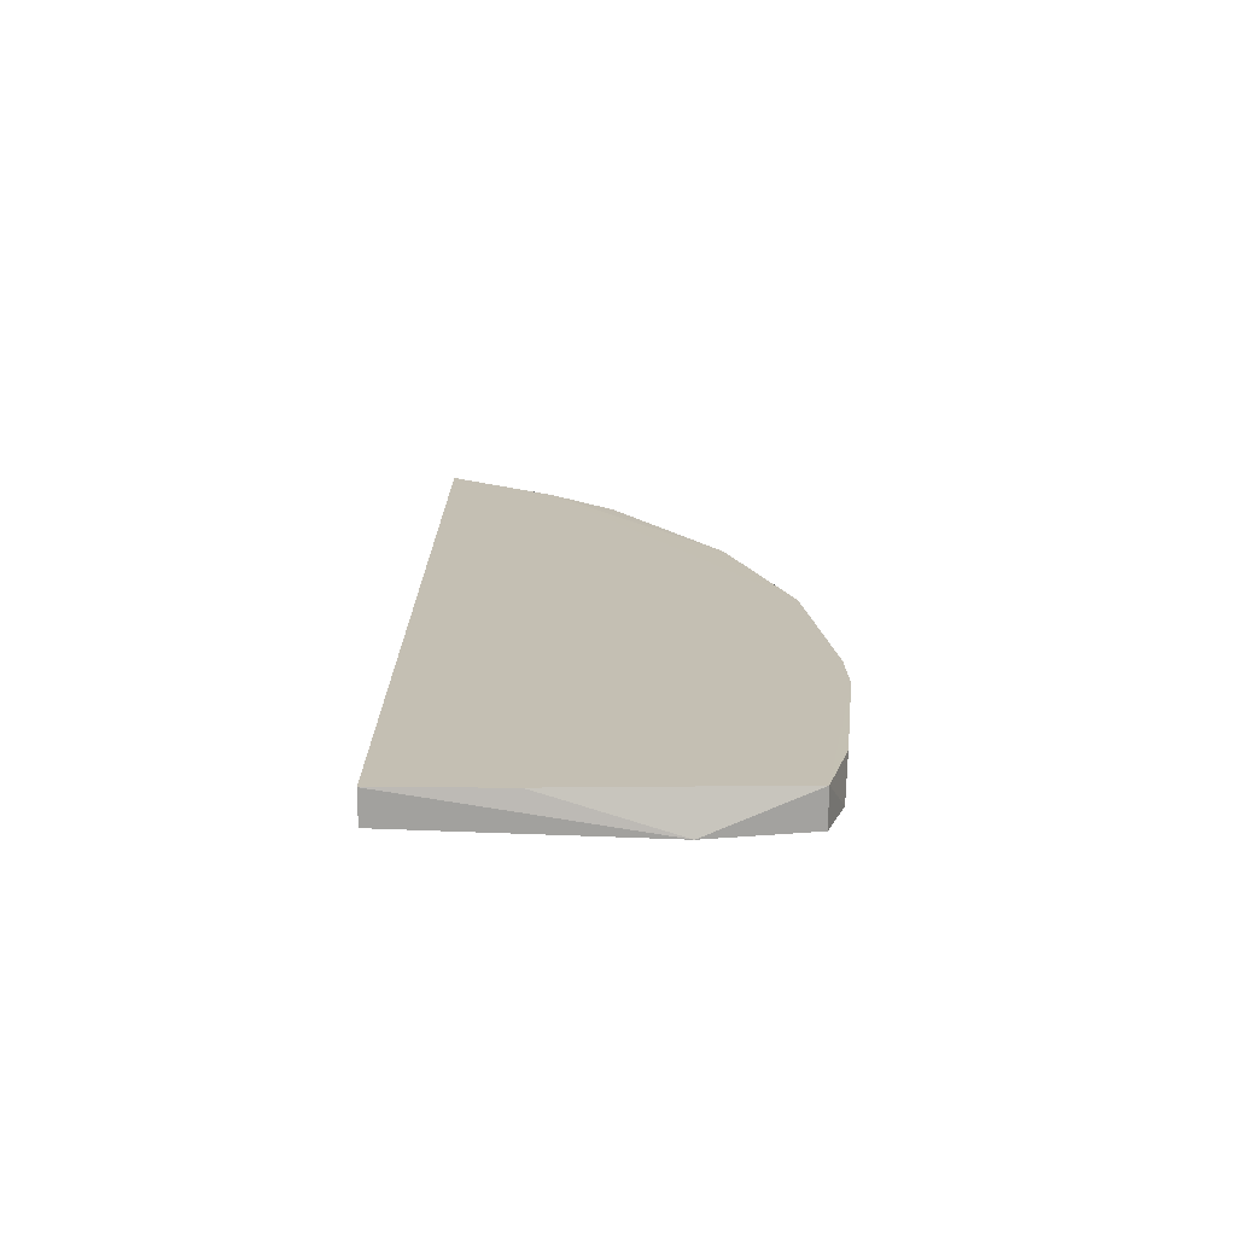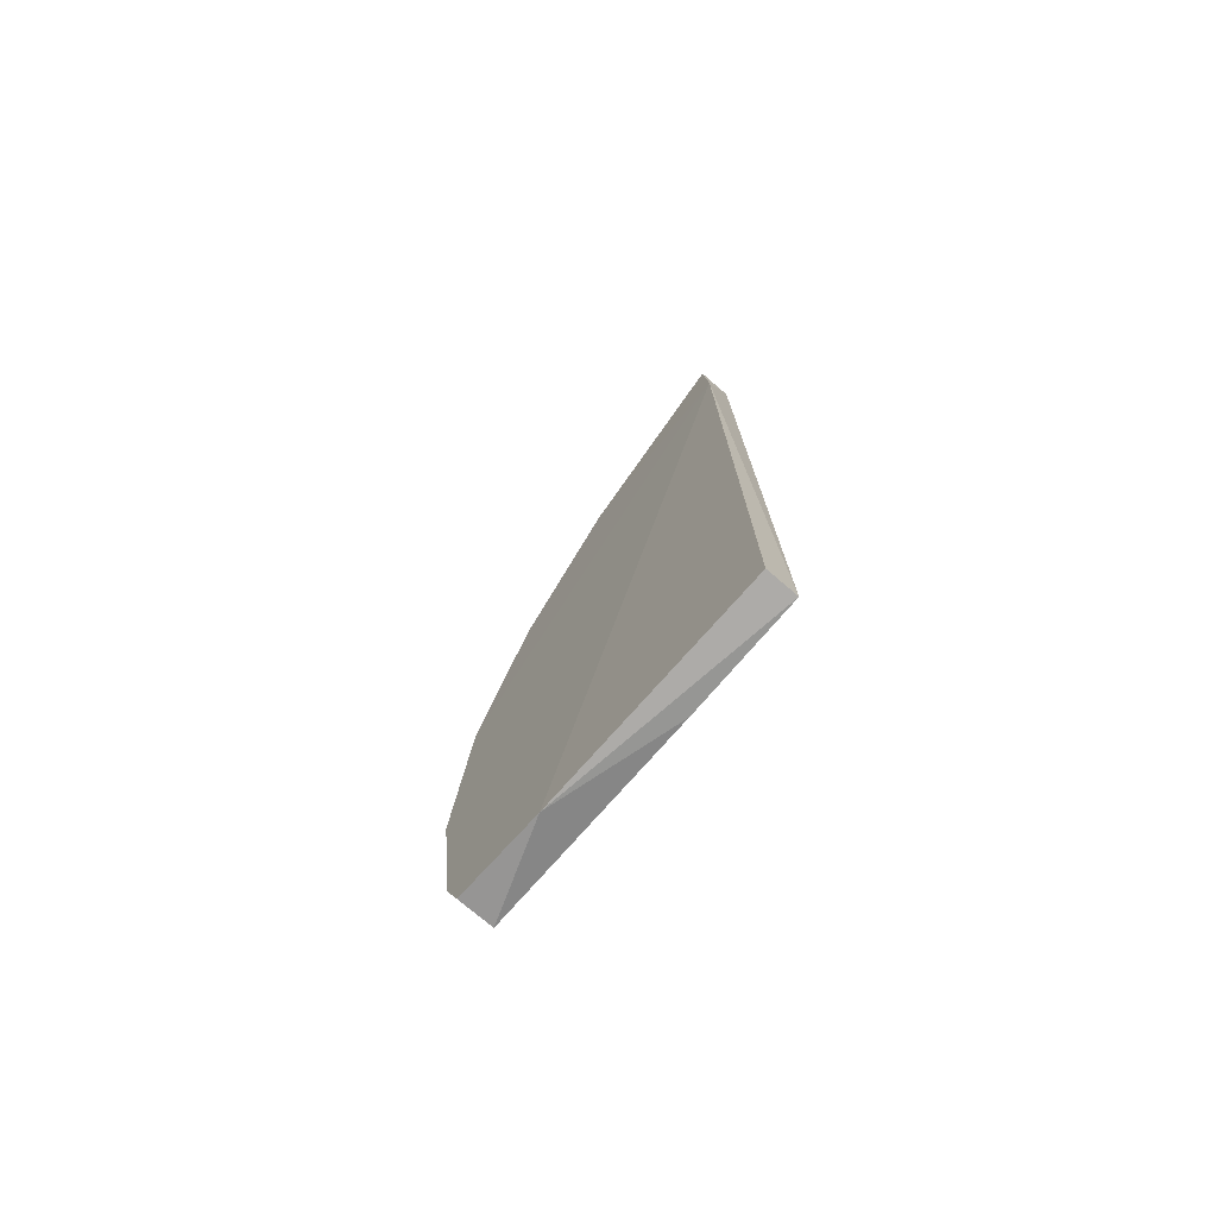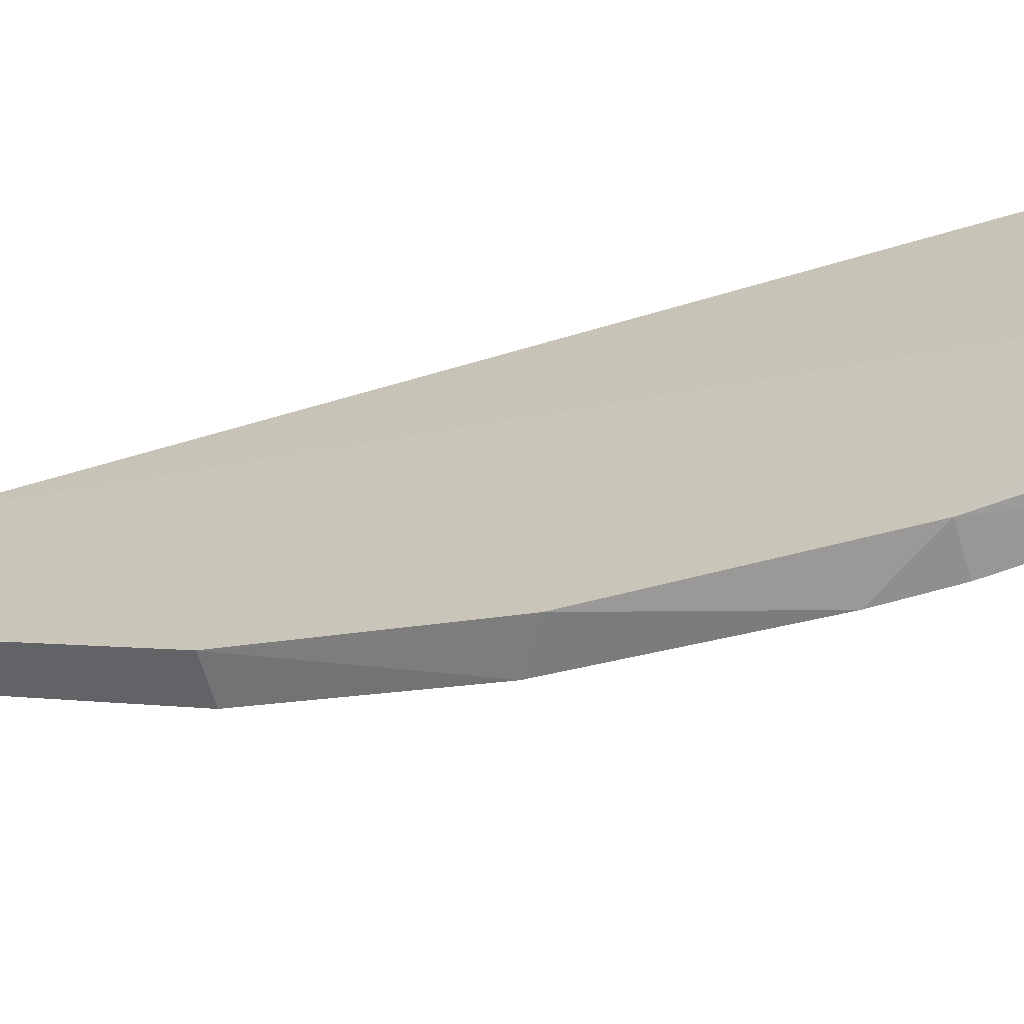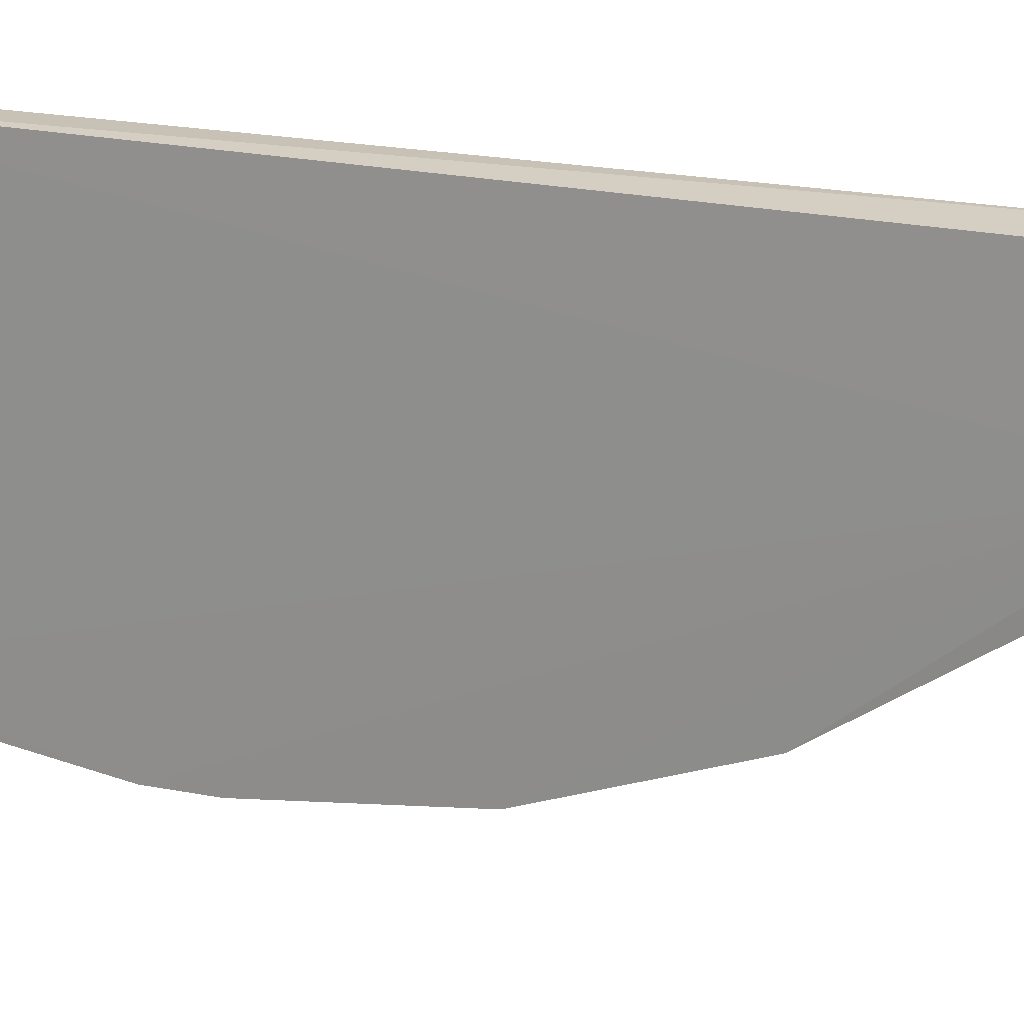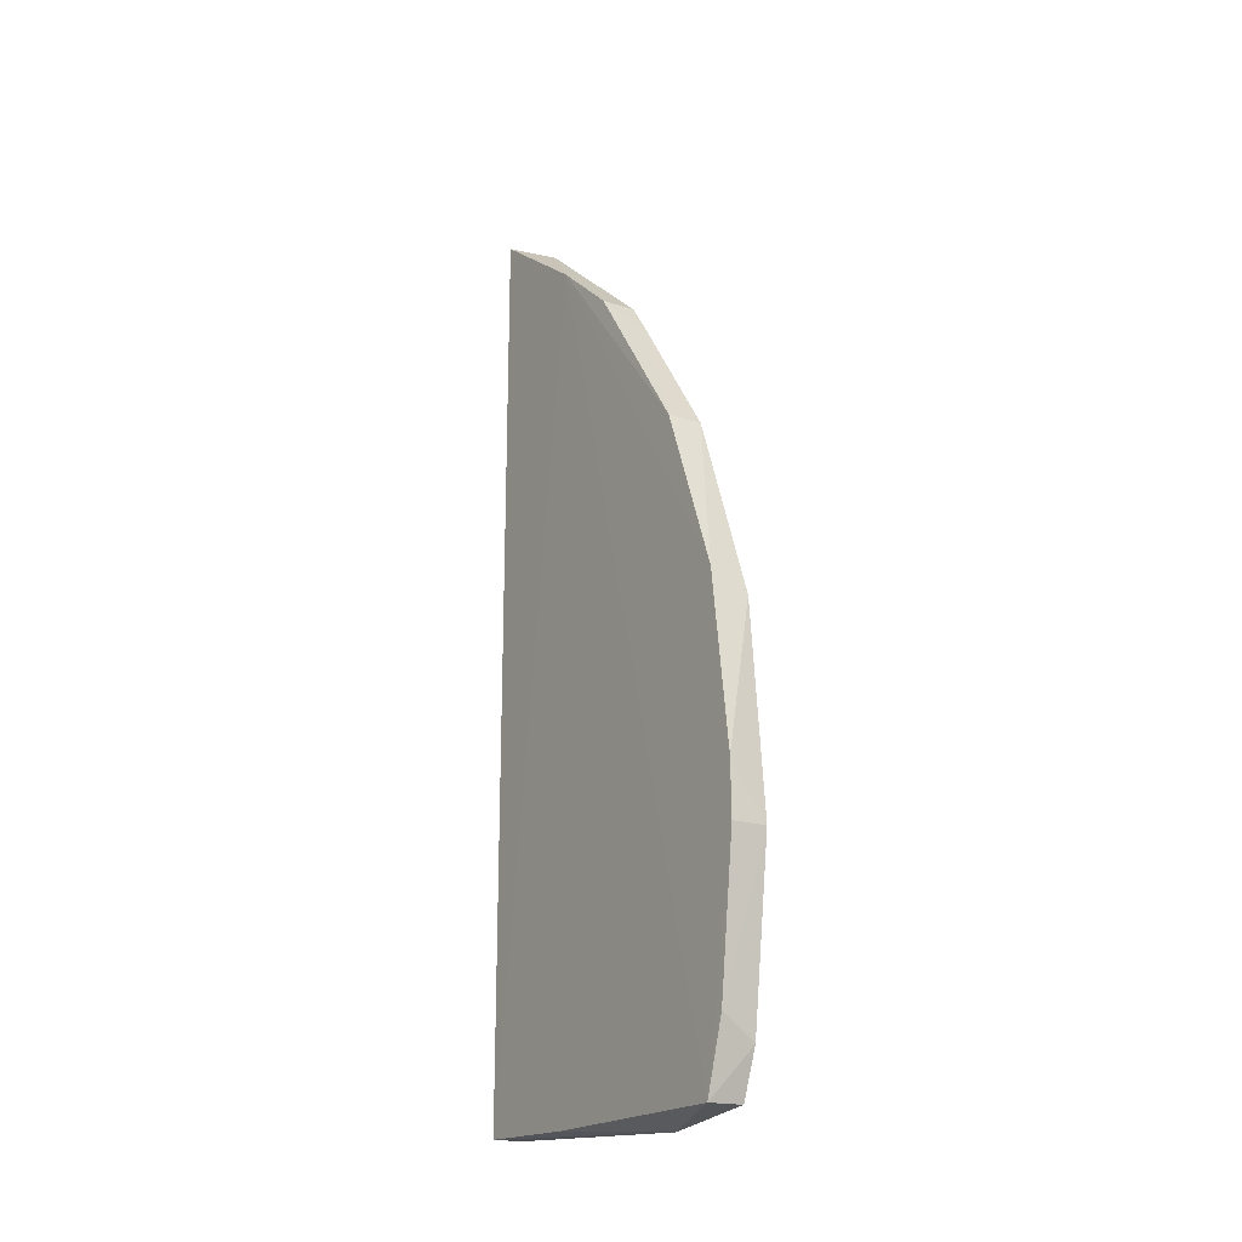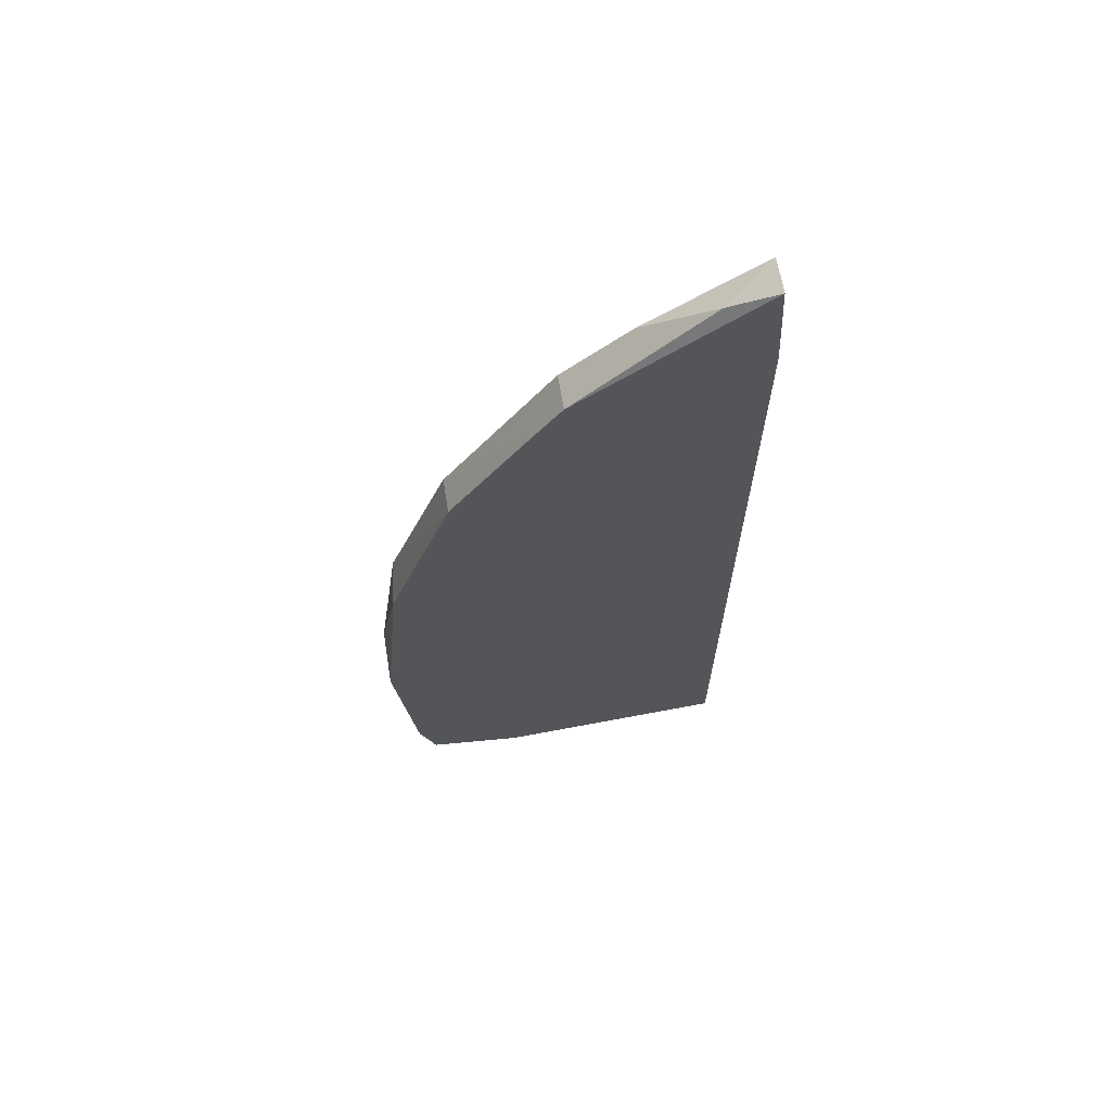
<metadata>
{"format":"obj","ext":"obj","renderer":"f3d","projection":"perspective","resolution":1024,"background":"white","views":[{"elev":-72.2,"azim":-90.2,"up":"+Z"},{"elev":-75.0,"azim":139.4,"up":"+Z"},{"elev":-65.9,"azim":106.9,"up":"+Y"},{"elev":19.1,"azim":-66.2,"up":"+Y"},{"elev":-18.3,"azim":-33.2,"up":"+Z"},{"elev":64.0,"azim":80.9,"up":"+Z"}]}
</metadata>
<code>
v 0.8165 -0.2861 -0.4719
v 0.8113 -0.2763 -0.4446
v 0.8111 -0.2501 -0.4124
v 0.8113 -0.2863 -0.5244
v 0.8165 -0.2639 -0.4264
v 0.8113 -0.26 -0.4209
v 0.8165 -0.2832 -0.5348
v 0.8112 -0.2331 -0.5358
v 0.8112 -0.2506 -0.5359
v 0.8113 -0.2832 -0.5348
v 0.8165 -0.2857 -0.528
v 0.8165 -0.2763 -0.4446
v 0.8166 -0.2325 -0.4151
v 0.8165 -0.2889 -0.5022
v 0.8112 -0.2333 -0.4006
v 0.8152 -0.2403 -0.4041
v 0.8159 -0.2331 -0.5358
v 0.8166 -0.2689 -0.537
v 0.8166 -0.2333 -0.4006
v 0.8113 -0.2889 -0.5022
v 0.8165 -0.26 -0.4209
v 0.8113 -0.2853 -0.4686
v 0.8113 -0.2888 -0.4941
f 18 10 9
f 15 8 3
f 4 20 10
f 20 3 10
f 8 17 18
f 7 10 18
f 17 8 13
f 8 15 13
f 15 19 13
f 18 17 13
f 18 13 14
f 20 4 14
f 13 1 14
f 3 20 22
f 2 3 22
f 5 2 12
f 1 13 12
f 22 1 12
f 2 22 12
f 2 5 6
f 3 2 6
f 3 6 16
f 19 15 16
f 15 3 16
f 13 19 21
f 5 12 21
f 12 13 21
f 6 5 21
f 16 6 21
f 19 16 21
f 4 10 11
f 10 7 11
f 7 18 11
f 18 14 11
f 14 4 11
f 20 14 23
f 14 1 23
f 22 20 23
f 1 22 23
f 3 8 9
f 10 3 9
f 8 18 9

</code>
